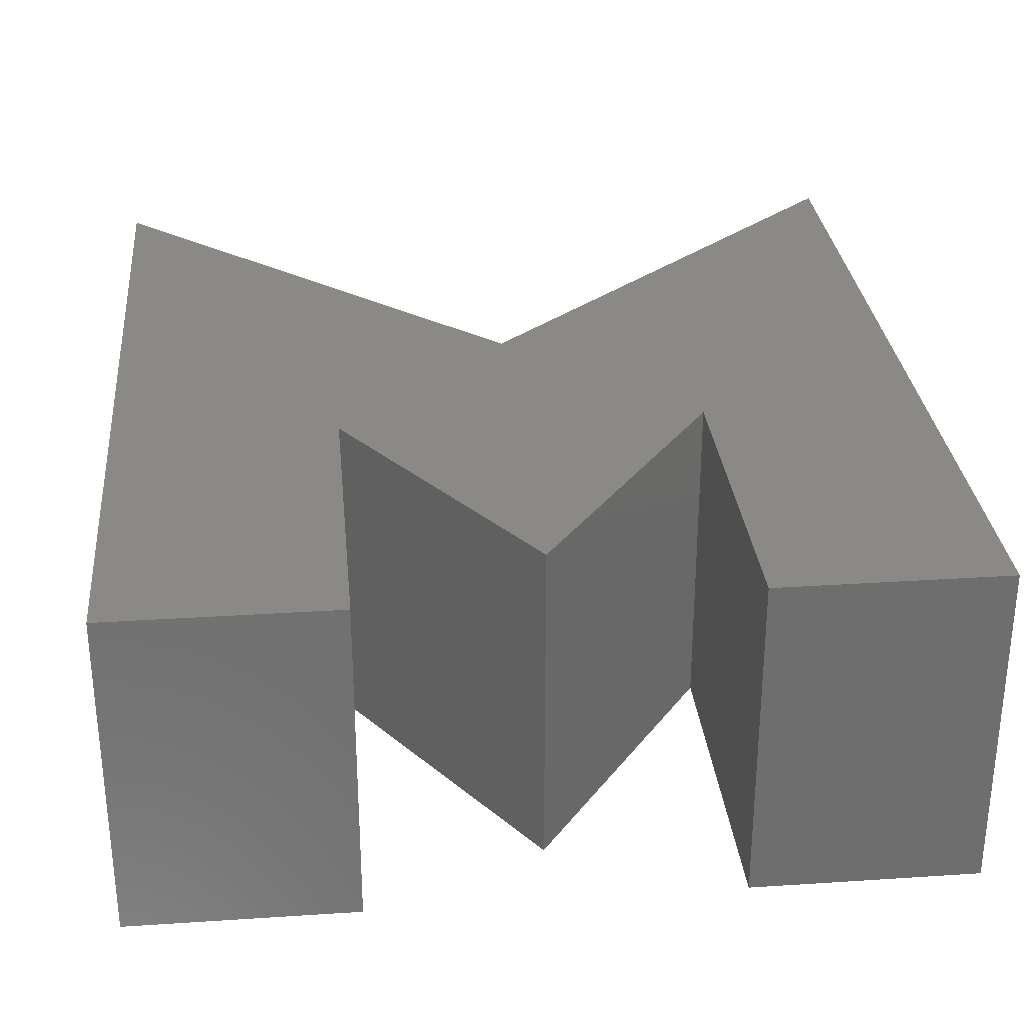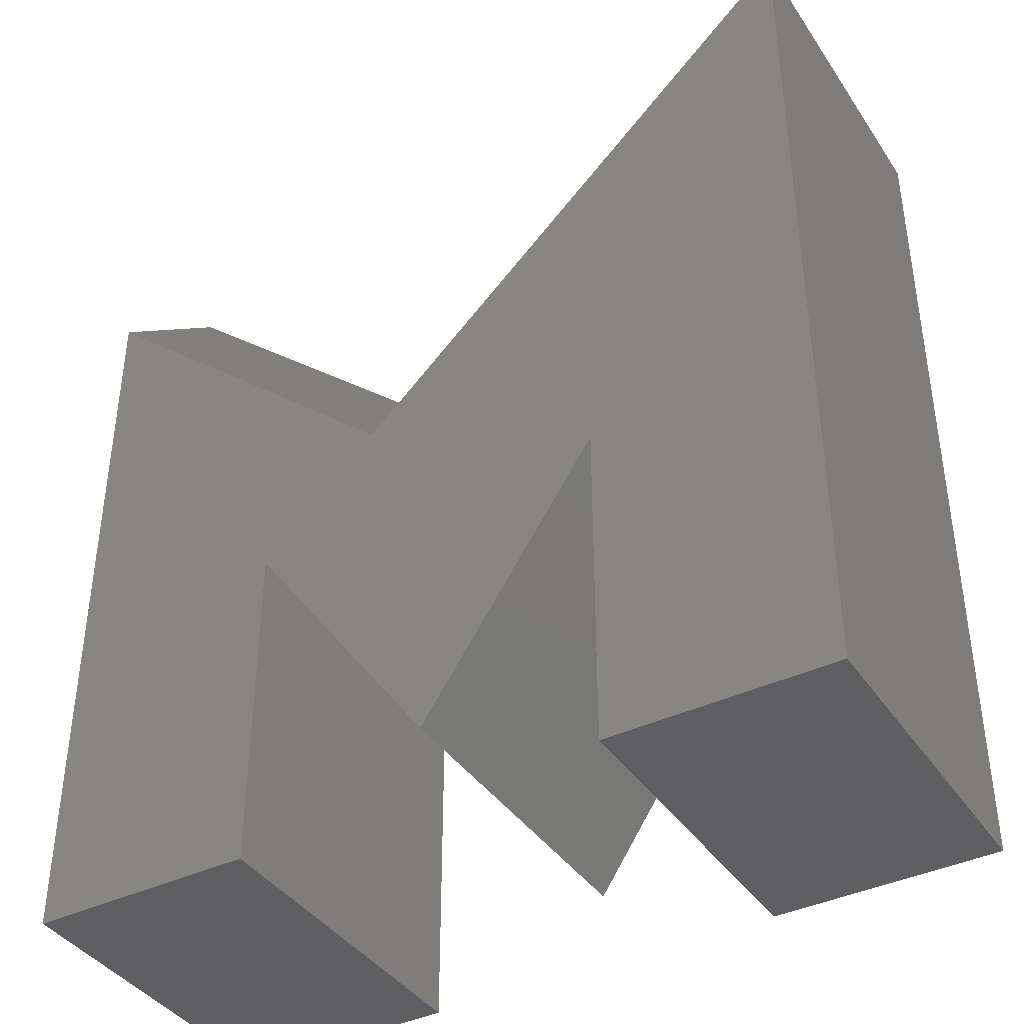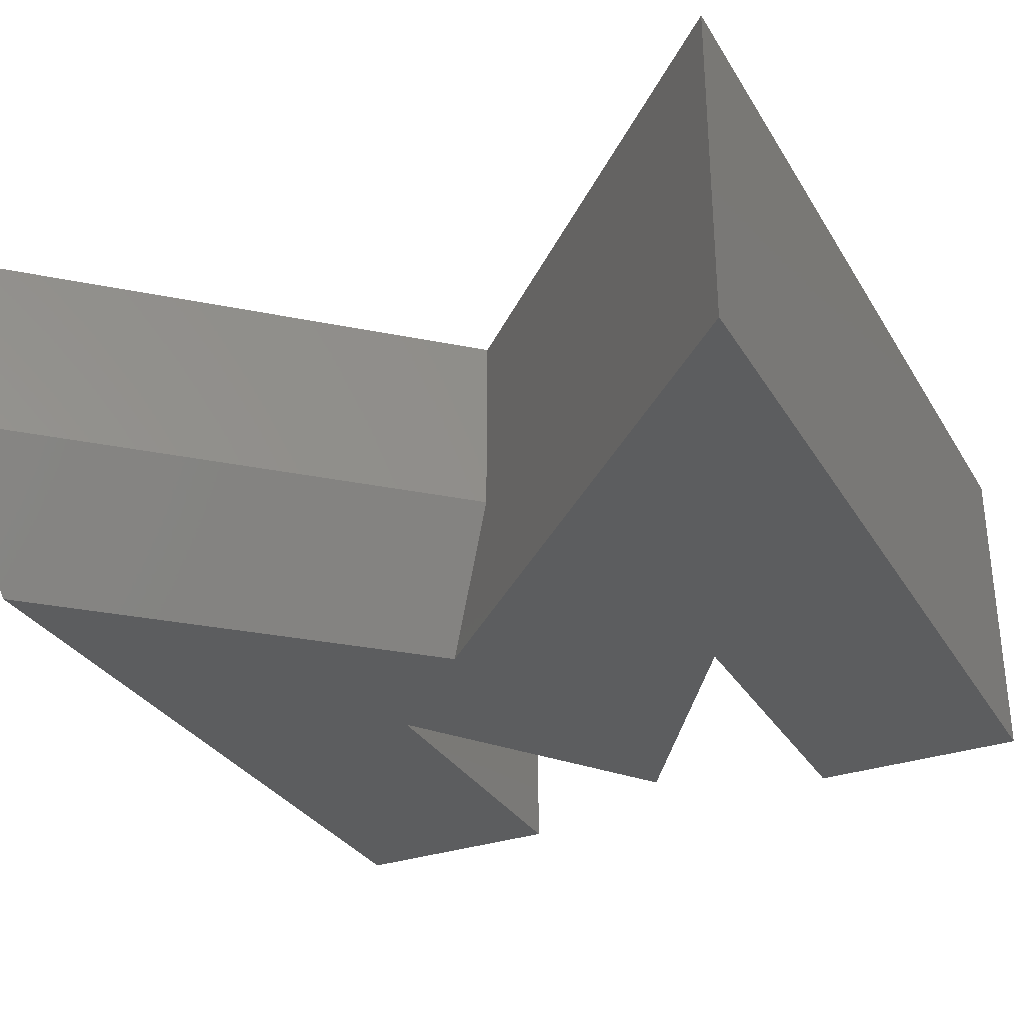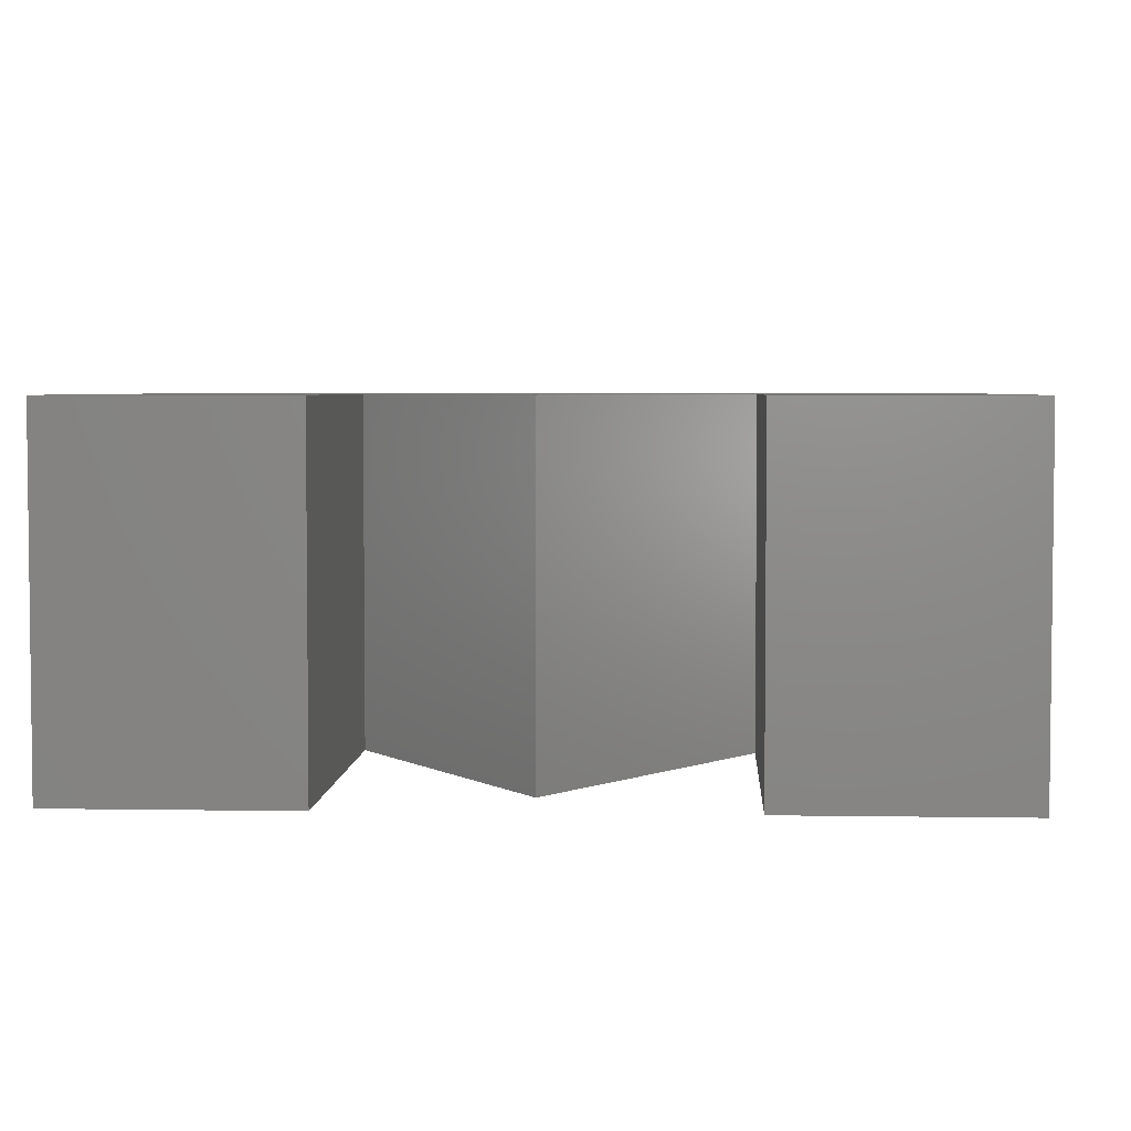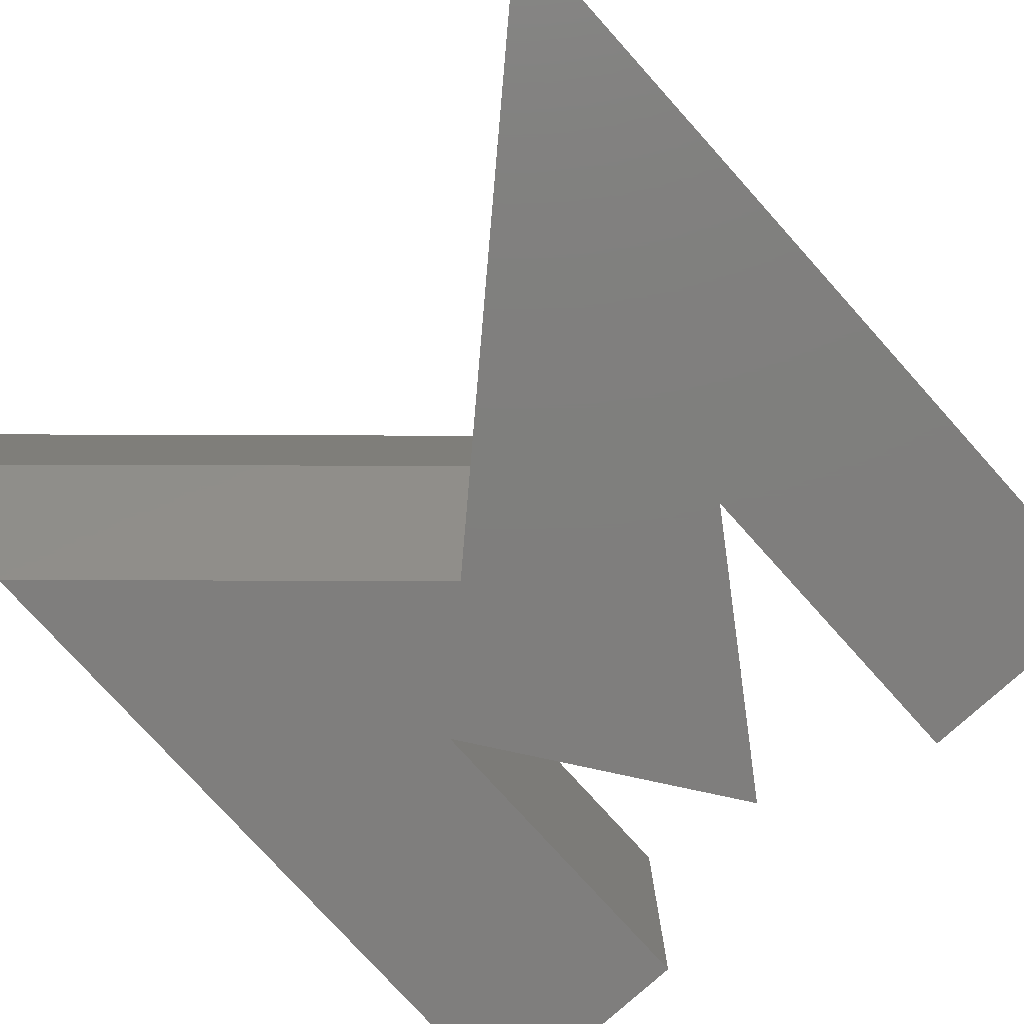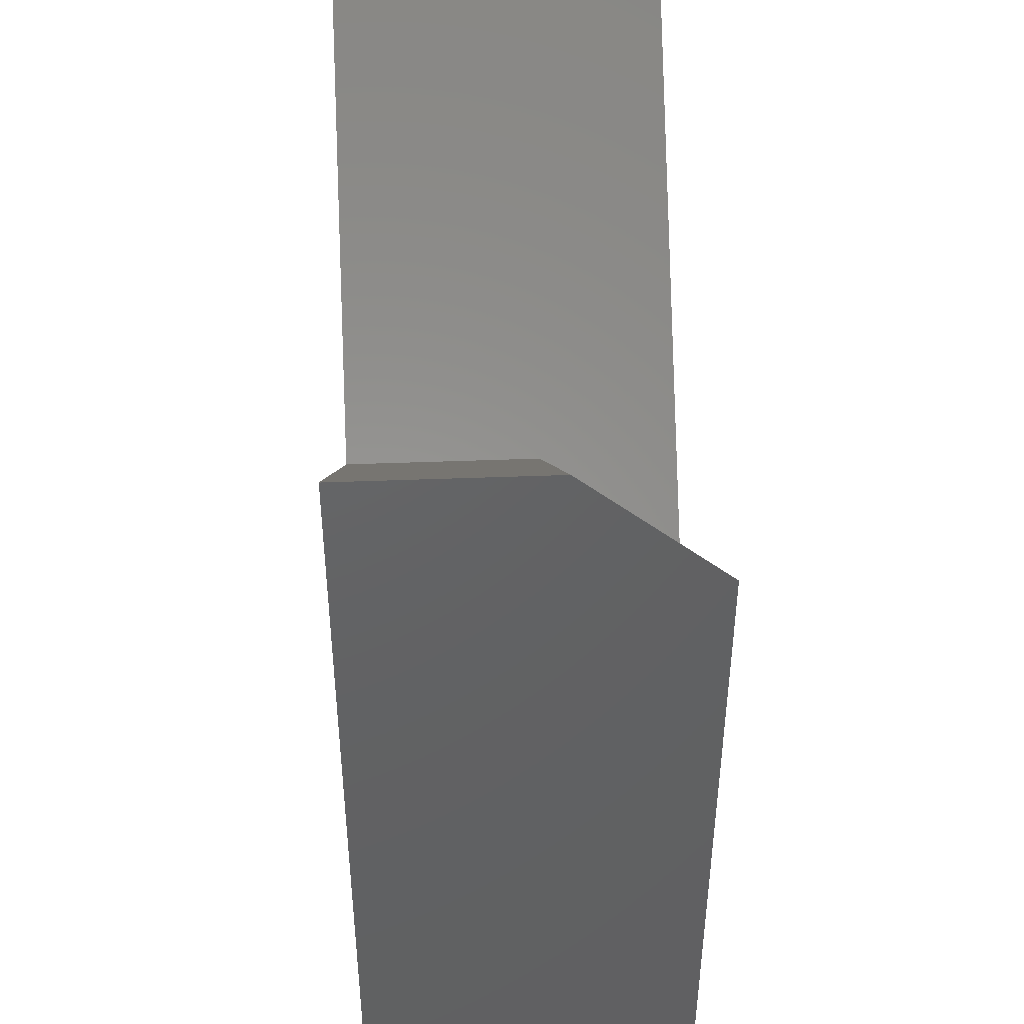
<metadata>
{"format":"stl","ext":"stl","renderer":"f3d","projection":"perspective","resolution":1024,"background":"white","views":[{"elev":29.8,"azim":-5.5,"up":"+Z"},{"elev":-39.9,"azim":-149.4,"up":"+Y"},{"elev":-31.4,"azim":-153.8,"up":"+Z"},{"elev":4.1,"azim":3.1,"up":"+Z"},{"elev":-78.6,"azim":-137.9,"up":"+Z"},{"elev":44.9,"azim":87.5,"up":"+Y"}]}
</metadata>
<code>
# stl→obj: 22 verts, 40 faces
v -0.6875 0.75 0.2812
v -0.6875 0.75 3.037e-15
v -0.6875 0 0.2812
v -0.6875 0 0
v -0.1901 0.2842 0
v -0.2906 0.3808 -5.135e-16
v -0.0006579 0.6444 0
v -0.0006579 0 0
v -0.1901 0 0
v -0.498 0.2842 0
v -0.498 0 0
v -0.348 0.06316 0
v -0.0006579 0.75 0.2812
v -0.0006579 0.75 0.1172
v -0.348 0.4342 0.2812
v -0.348 0.4342 0.1172
v -0.0006579 0 0.2812
v -0.498 0.2842 0.2812
v -0.348 0.06316 0.2812
v -0.1901 0.2842 0.2812
v -0.498 0 0.2812
v -0.1901 0 0.2812
f 1 2 3
f 3 2 4
f 5 6 7
f 5 7 8
f 5 8 9
f 10 11 4
f 10 4 2
f 10 2 6
f 10 6 5
f 10 5 12
f 13 14 15
f 15 14 16
f 17 8 13
f 13 8 7
f 13 7 14
f 1 15 2
f 2 15 16
f 2 16 6
f 10 12 18
f 18 12 19
f 14 7 16
f 16 7 6
f 18 19 20
f 18 20 15
f 18 15 1
f 18 1 3
f 18 3 21
f 22 17 20
f 20 17 13
f 20 13 15
f 22 9 17
f 17 9 8
f 20 5 22
f 22 5 9
f 12 5 19
f 19 5 20
f 21 11 18
f 18 11 10
f 3 4 21
f 21 4 11

</code>
